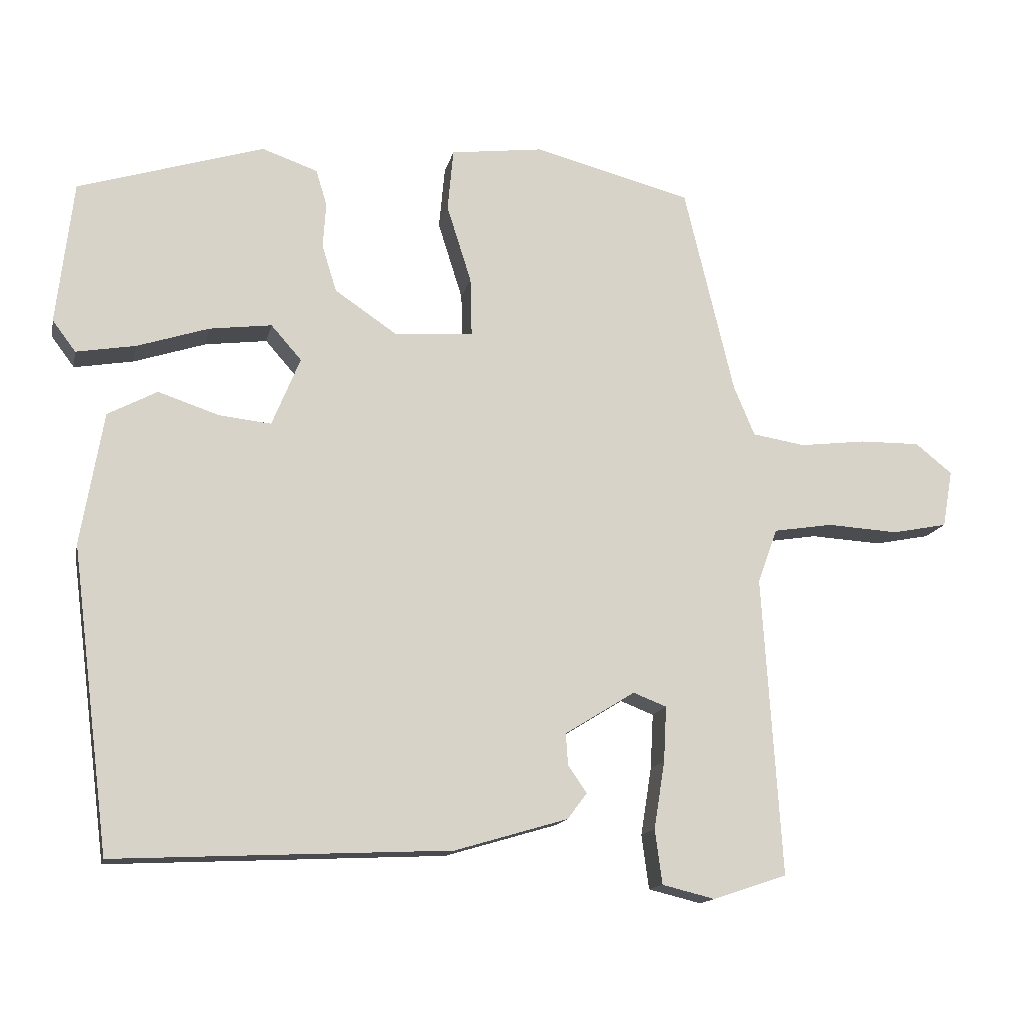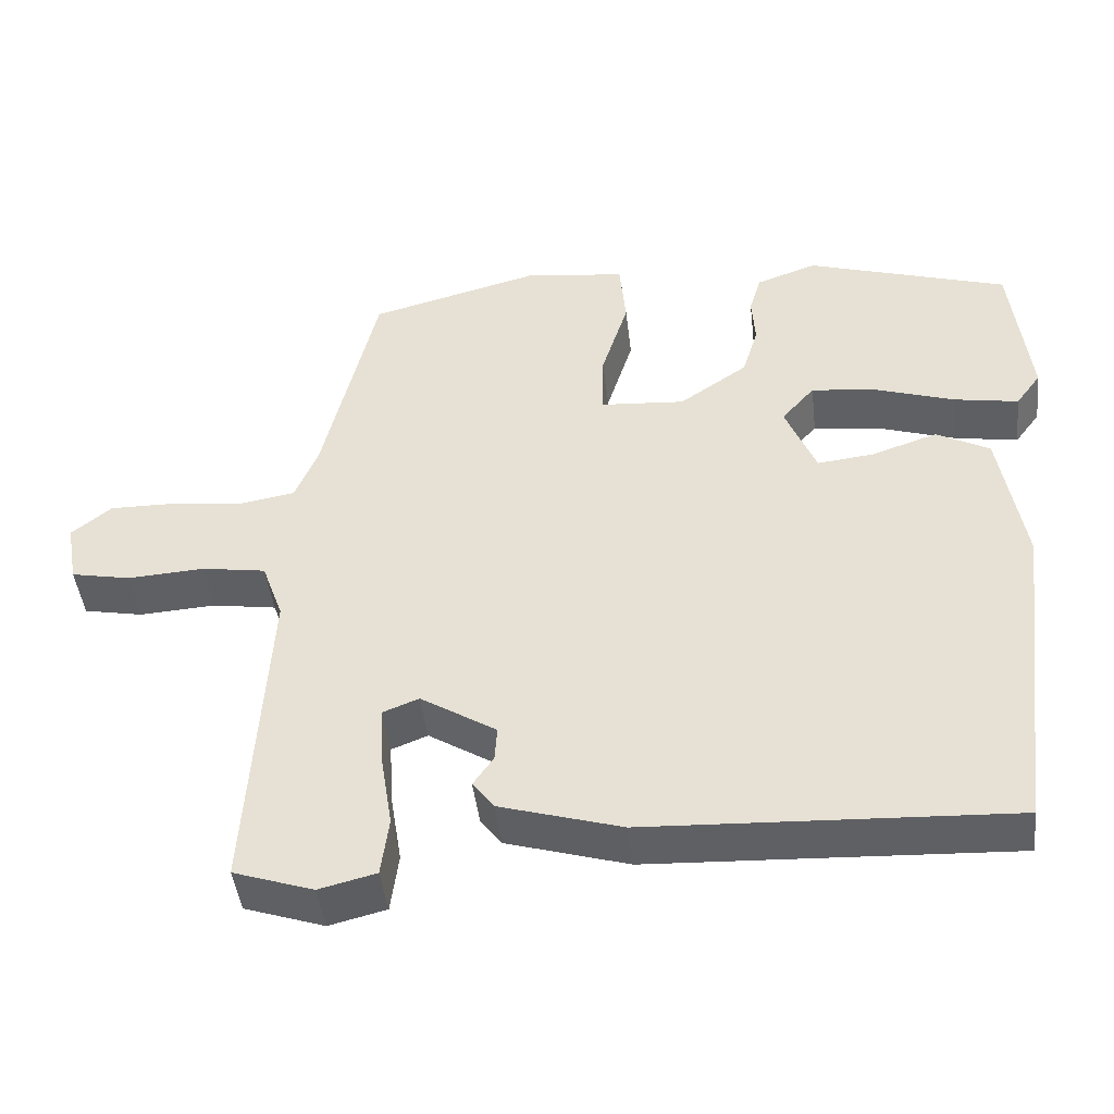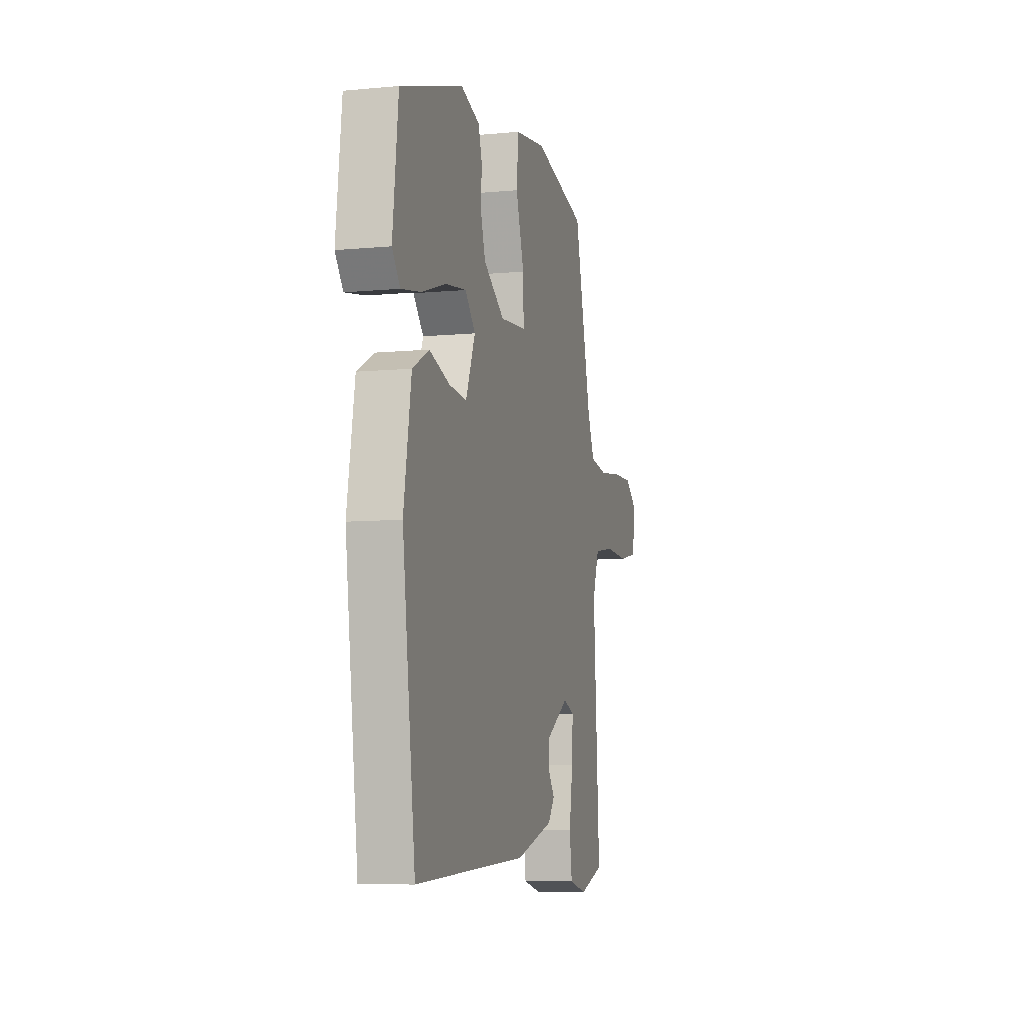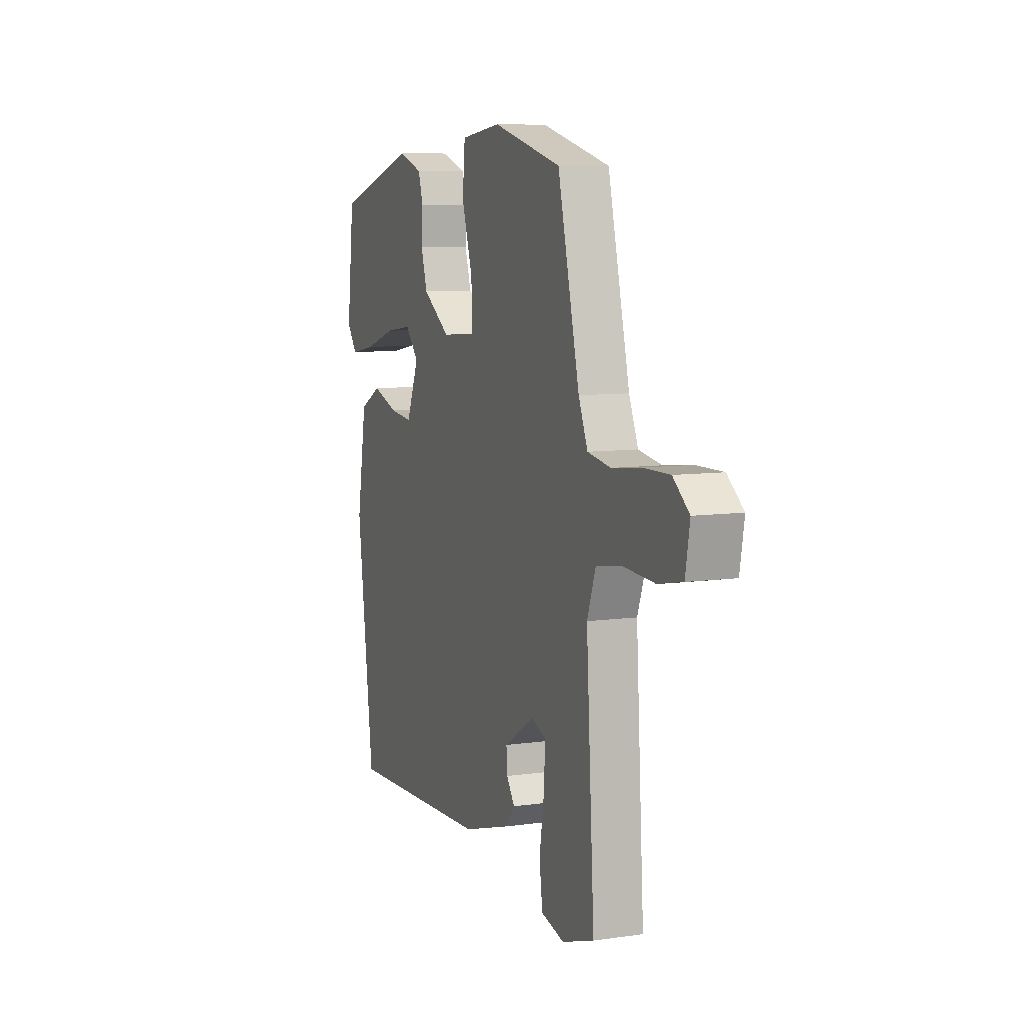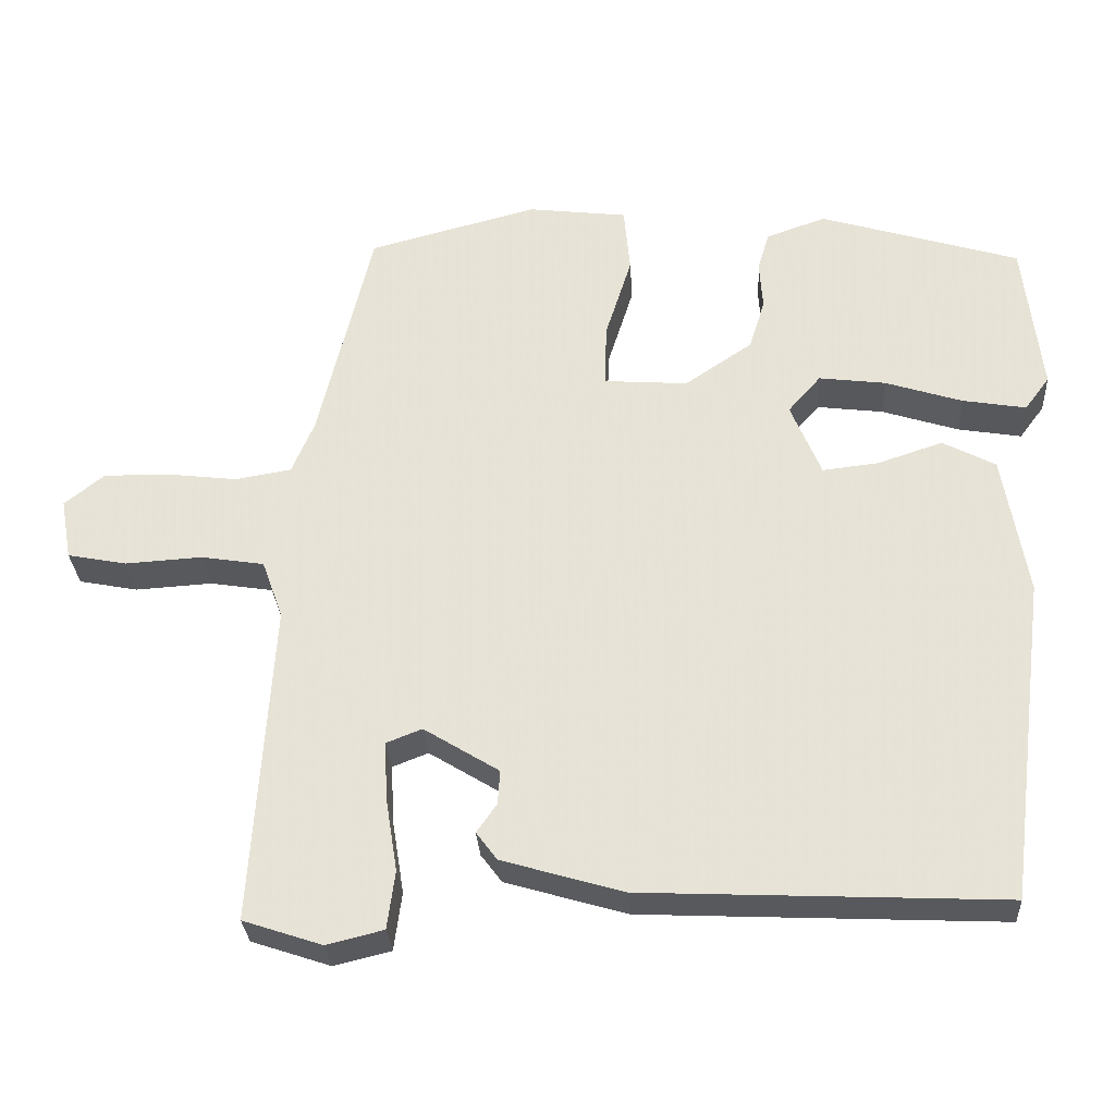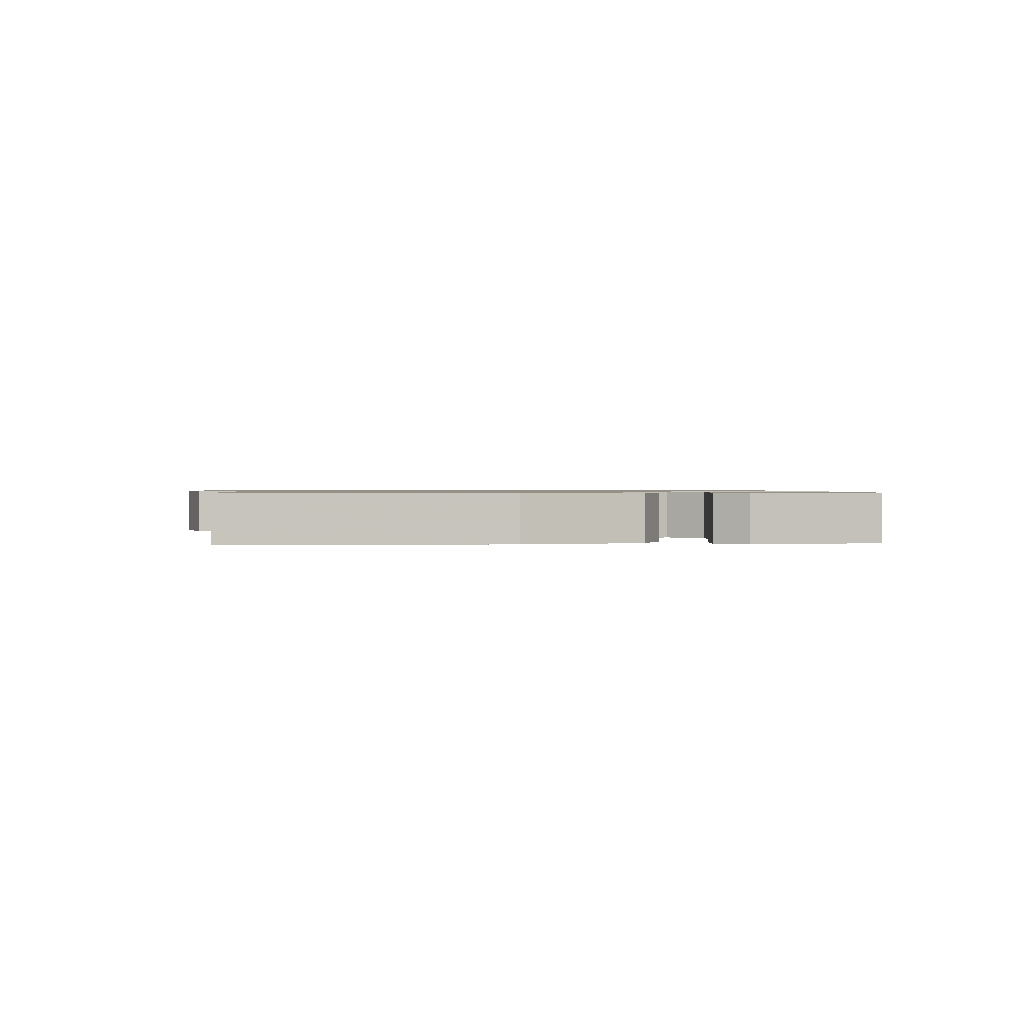
<metadata>
{"format":"obj","ext":"obj","renderer":"f3d","projection":"perspective","resolution":1024,"background":"white","views":[{"elev":-14.4,"azim":-11.9,"up":"+Z"},{"elev":-44.6,"azim":-173.4,"up":"+Z"},{"elev":-7.3,"azim":-74.6,"up":"+Z"},{"elev":8.2,"azim":68.6,"up":"+Z"},{"elev":-29.7,"azim":-176.5,"up":"+Z"},{"elev":0.9,"azim":-99.0,"up":"+Y"}]}
</metadata>
<code>
v 0.391 0.07 0.476
v 0.46 0.07 0.188
v 0.489 0.07 0.119
v 0.562 0.07 0.107
v 0.653 0.07 0.118
v 0.737 0.07 0.119
v 0.788 0.07 0.078
v 0.774 0.07 -0.001
v 0.698 0.07 -0.016
v 0.599 0.07 -0.01
v 0.517 0.07 -0.023
v 0.49 0.07 -0.098
v 0.516 0.07 -0.512
v 0.414 0.07 -0.546
v 0.341 0.07 -0.528
v 0.331 0.07 -0.453
v 0.346 0.07 -0.359
v 0.35 0.07 -0.283
v 0.304 0.07 -0.265
v 0.207 0.07 -0.325
v 0.21 0.07 -0.369
v 0.236 0.07 -0.406
v 0.209 0.07 -0.442
v 0.053 0.07 -0.488
v -0.41 0.07 -0.509
v -0.463 0.07 -0.091
v -0.432 0.07 0.092
v -0.364 0.07 0.128
v -0.28 0.07 0.1
v -0.208 0.07 0.092
v -0.169 0.07 0.187
v -0.211 0.07 0.235
v -0.297 0.07 0.224
v -0.396 0.07 0.192
v -0.478 0.07 0.178
v -0.51 0.07 0.221
v -0.487 0.07 0.419
v -0.23 0.07 0.498
v -0.153 0.07 0.471
v -0.138 0.07 0.421
v -0.142 0.07 0.358
v -0.122 0.07 0.293
v -0.035 0.07 0.234
v 0.073 0.07 0.242
v 0.071 0.07 0.323
v 0.037 0.07 0.431
v 0.045 0.07 0.517
v 0.173 0.07 0.533
v 0.391 0 0.476
v 0.46 0 0.188
v 0.489 0 0.119
v 0.562 0 0.107
v 0.653 0 0.118
v 0.737 0 0.119
v 0.788 0 0.078
v 0.774 0 -0.001
v 0.698 0 -0.016
v 0.599 0 -0.01
v 0.517 0 -0.023
v 0.49 0 -0.098
v 0.516 0 -0.512
v 0.414 0 -0.546
v 0.341 0 -0.528
v 0.331 0 -0.453
v 0.346 0 -0.359
v 0.35 0 -0.283
v 0.304 0 -0.265
v 0.207 0 -0.325
v 0.21 0 -0.369
v 0.236 0 -0.406
v 0.209 0 -0.442
v 0.053 0 -0.488
v -0.41 0 -0.509
v -0.463 0 -0.091
v -0.432 0 0.092
v -0.364 0 0.128
v -0.28 0 0.1
v -0.208 0 0.092
v -0.169 0 0.187
v -0.211 0 0.235
v -0.297 0 0.224
v -0.396 0 0.192
v -0.478 0 0.178
v -0.51 0 0.221
v -0.487 0 0.419
v -0.23 0 0.498
v -0.153 0 0.471
v -0.138 0 0.421
v -0.142 0 0.358
v -0.122 0 0.293
v -0.035 0 0.234
v 0.073 0 0.242
v 0.071 0 0.323
v 0.037 0 0.431
v 0.045 0 0.517
v 0.173 0 0.533
f 45 46 47 48
f 44 45 48 1
f 38 39 40 41
f 38 41 42
f 37 38 42
f 33 34 35 36
f 32 33 36 37
f 26 27 28 29
f 26 29 30
f 25 26 30
f 24 25 30 31
f 21 22 23 24
f 20 21 24 31
f 14 15 16 17
f 12 13 14 17
f 11 12 17 18
f 7 8 9 10
f 7 10 11
f 4 5 6 7
f 4 7 11
f 3 4 11 18
f 44 1 2
f 43 44 2 3
f 32 37 42 43
f 31 32 43 3
f 19 20 31 3
f 3 18 19
f 96 95 94 93
f 49 96 93 92
f 89 88 87 86
f 90 89 86
f 90 86 85
f 84 83 82 81
f 85 84 81 80
f 77 76 75 74
f 78 77 74
f 78 74 73
f 79 78 73 72
f 72 71 70 69
f 79 72 69 68
f 65 64 63 62
f 65 62 61 60
f 66 65 60 59
f 58 57 56 55
f 59 58 55
f 55 54 53 52
f 59 55 52
f 66 59 52 51
f 50 49 92
f 51 50 92 91
f 91 90 85 80
f 51 91 80 79
f 51 79 68 67
f 67 66 51
f 1 49 50 2
f 2 50 51 3
f 3 51 52 4
f 4 52 53 5
f 5 53 54 6
f 6 54 55 7
f 7 55 56 8
f 8 56 57 9
f 9 57 58 10
f 10 58 59 11
f 11 59 60 12
f 12 60 61 13
f 13 61 62 14
f 14 62 63 15
f 15 63 64 16
f 16 64 65 17
f 17 65 66 18
f 18 66 67 19
f 19 67 68 20
f 20 68 69 21
f 21 69 70 22
f 22 70 71 23
f 23 71 72 24
f 24 72 73 25
f 25 73 74 26
f 26 74 75 27
f 27 75 76 28
f 28 76 77 29
f 29 77 78 30
f 30 78 79 31
f 31 79 80 32
f 32 80 81 33
f 33 81 82 34
f 34 82 83 35
f 35 83 84 36
f 36 84 85 37
f 37 85 86 38
f 38 86 87 39
f 39 87 88 40
f 40 88 89 41
f 41 89 90 42
f 42 90 91 43
f 43 91 92 44
f 44 92 93 45
f 45 93 94 46
f 46 94 95 47
f 47 95 96 48
f 48 96 49 1

</code>
